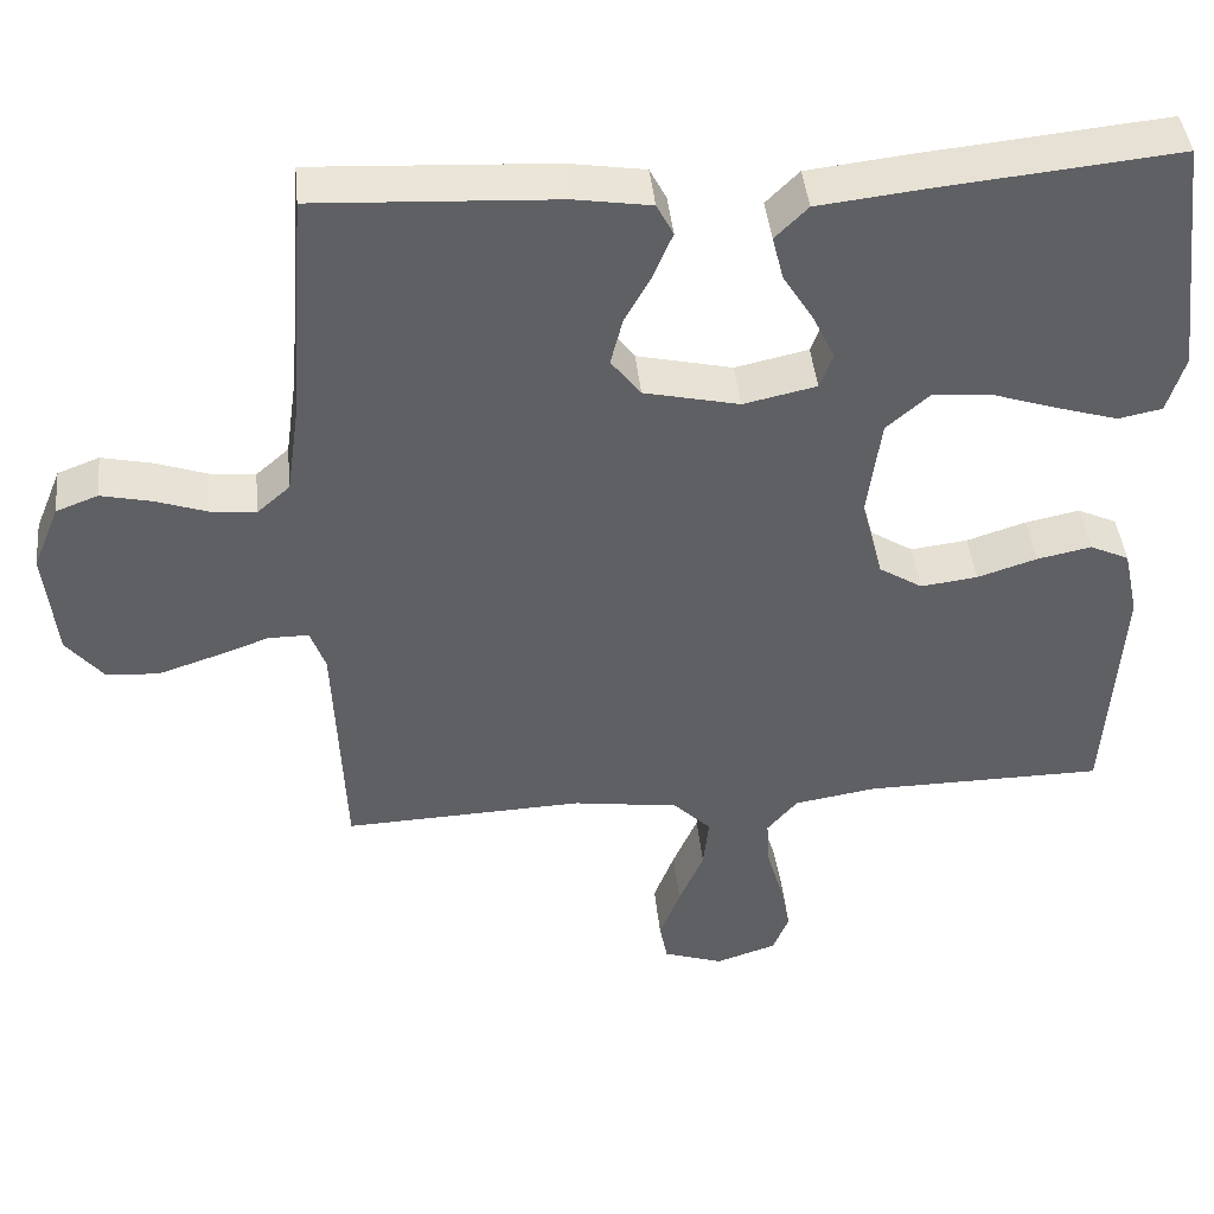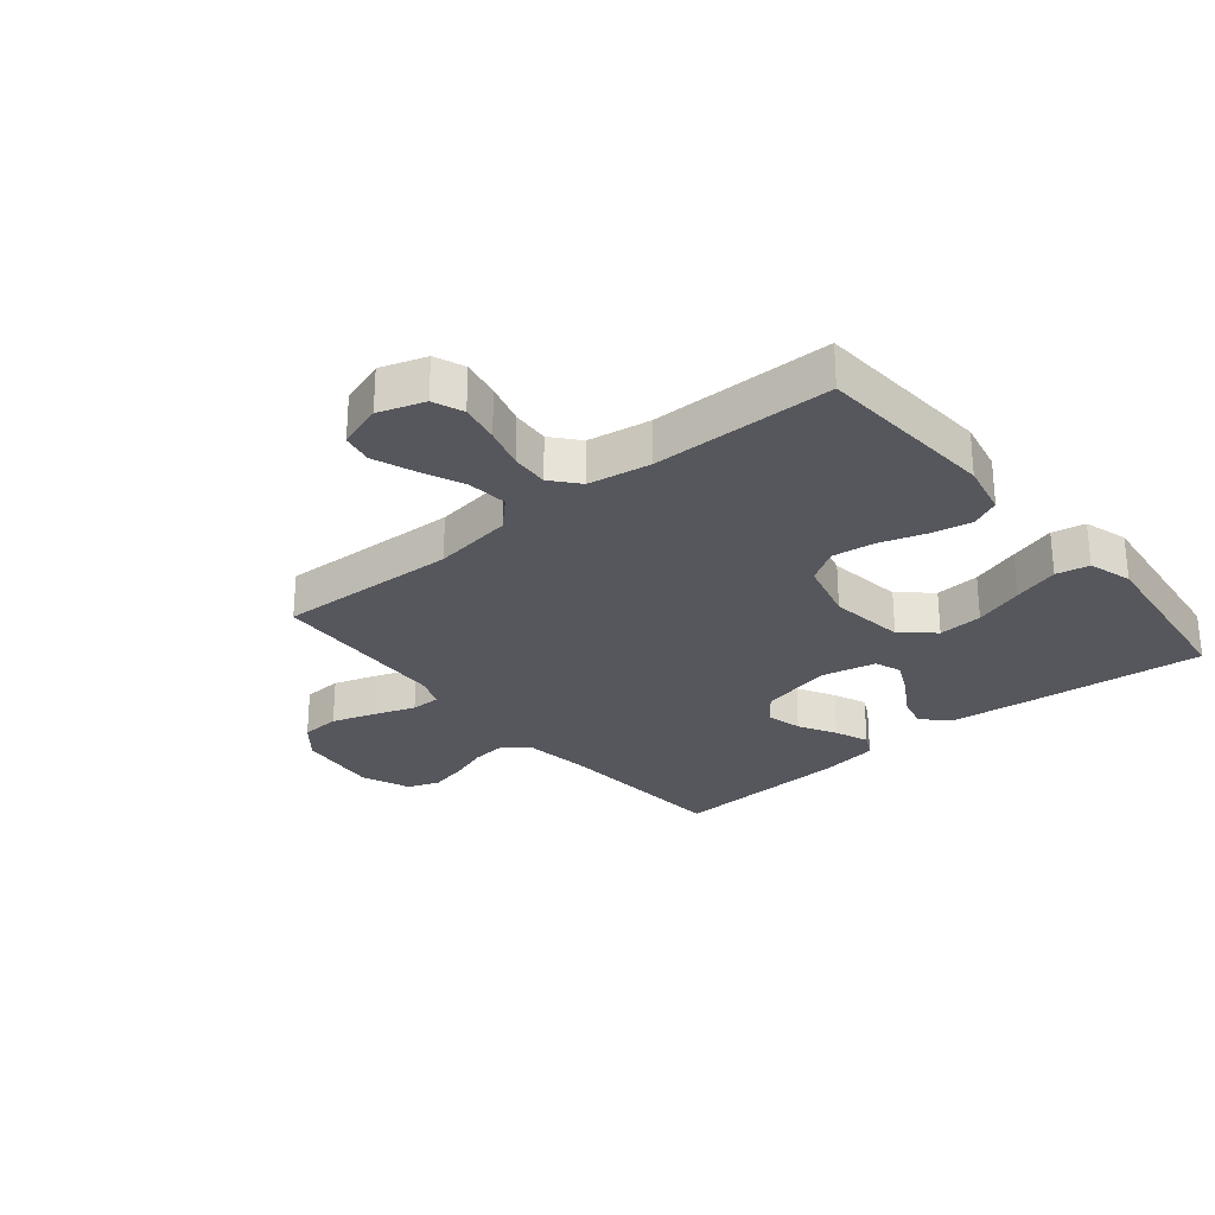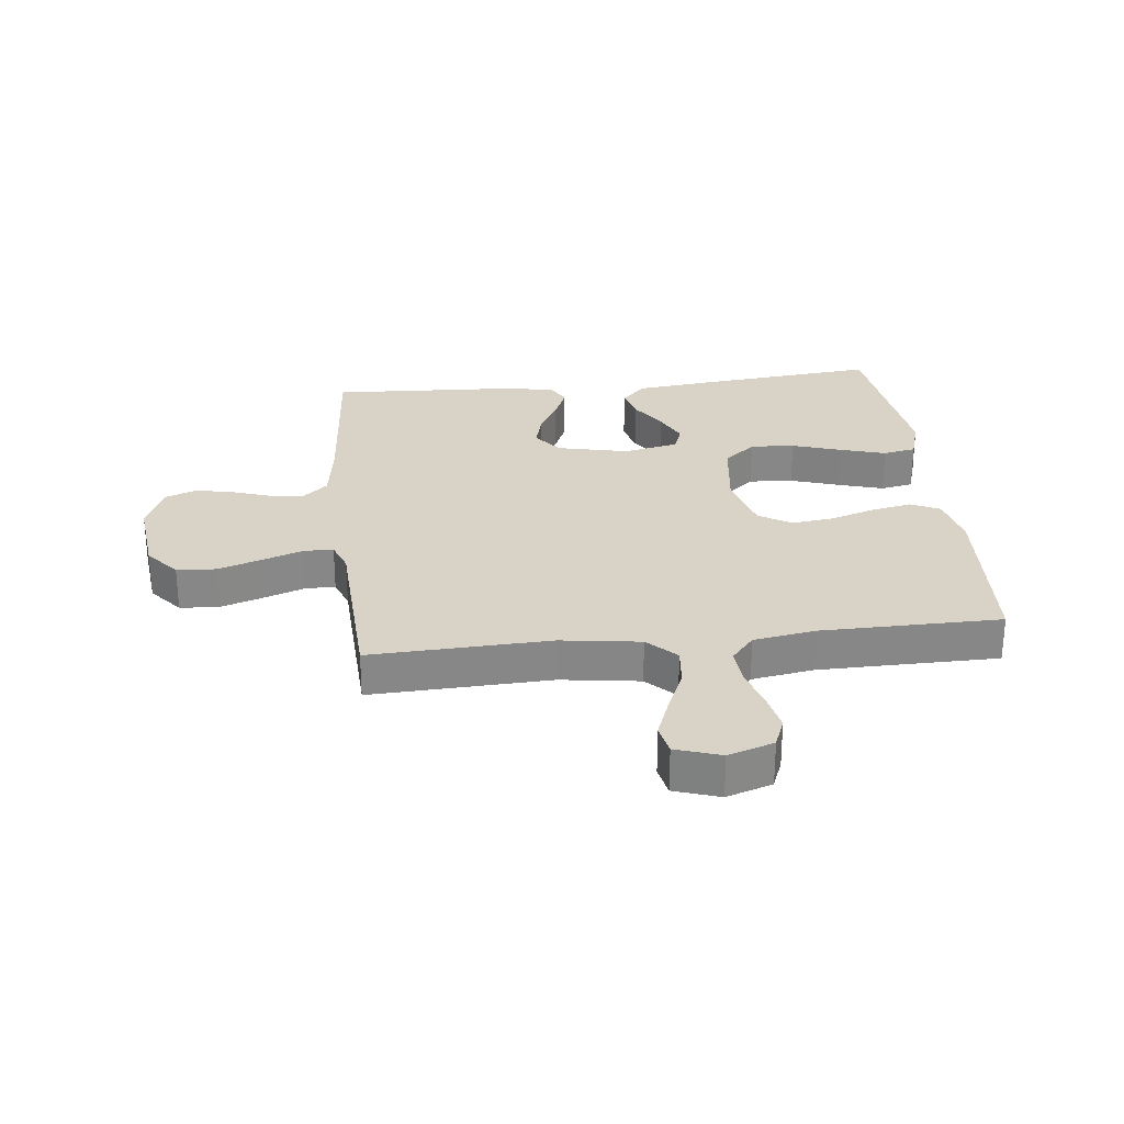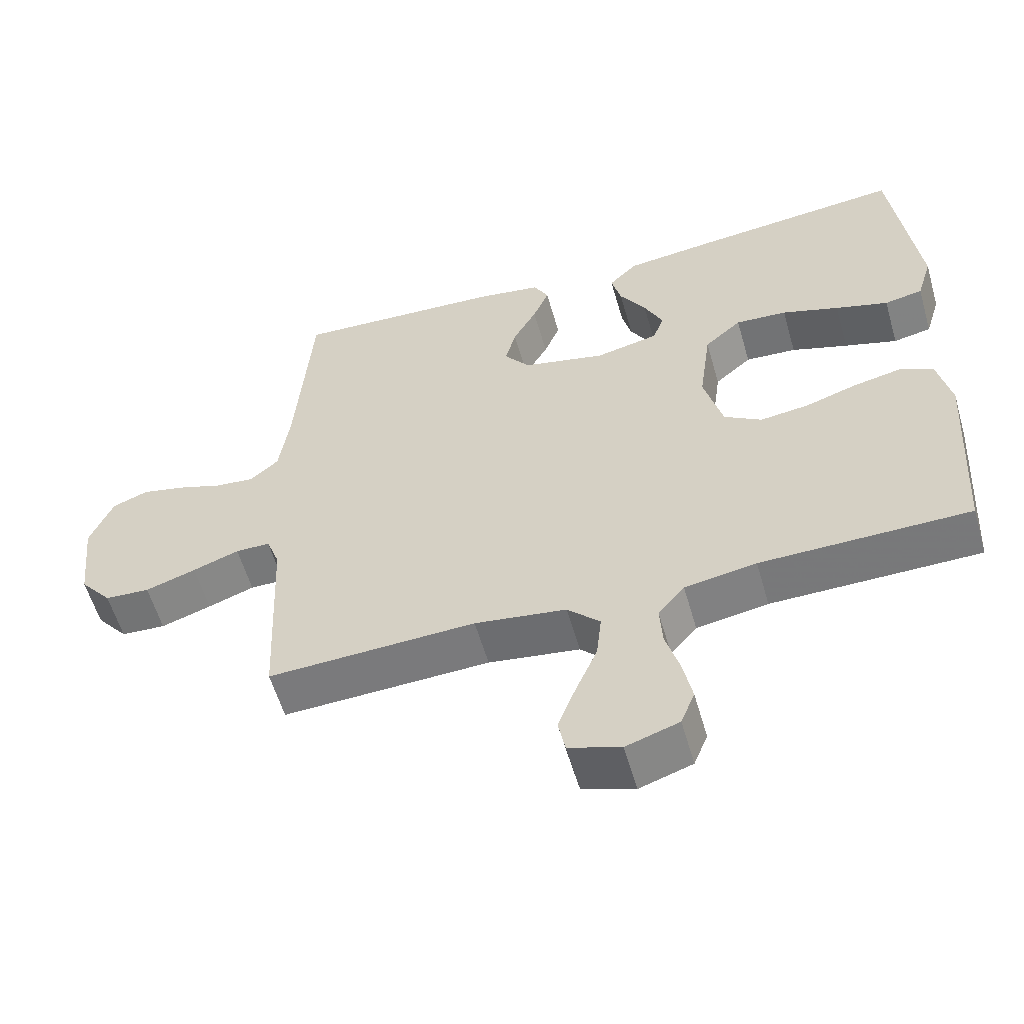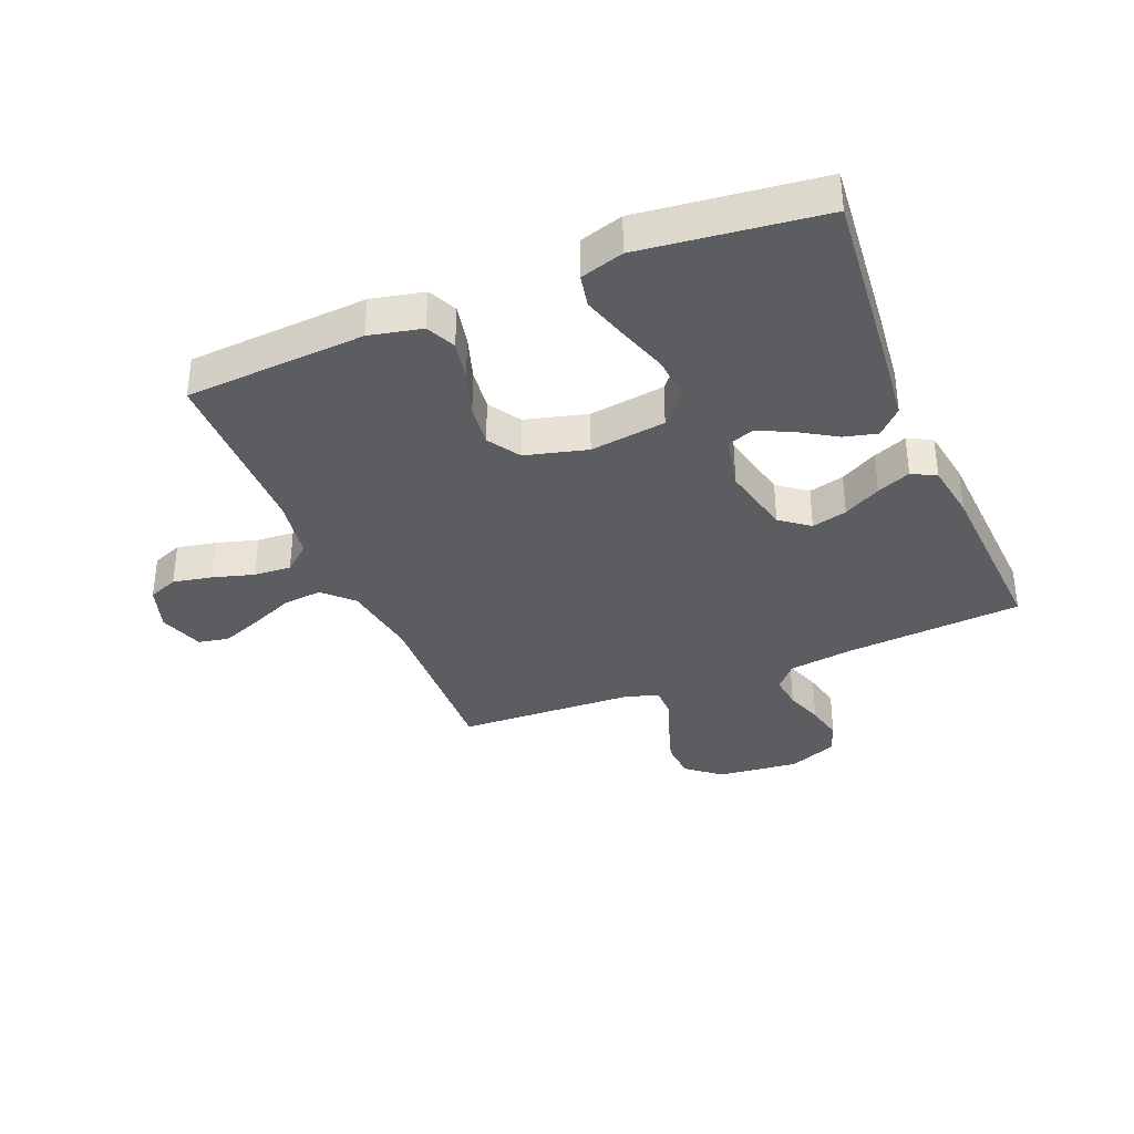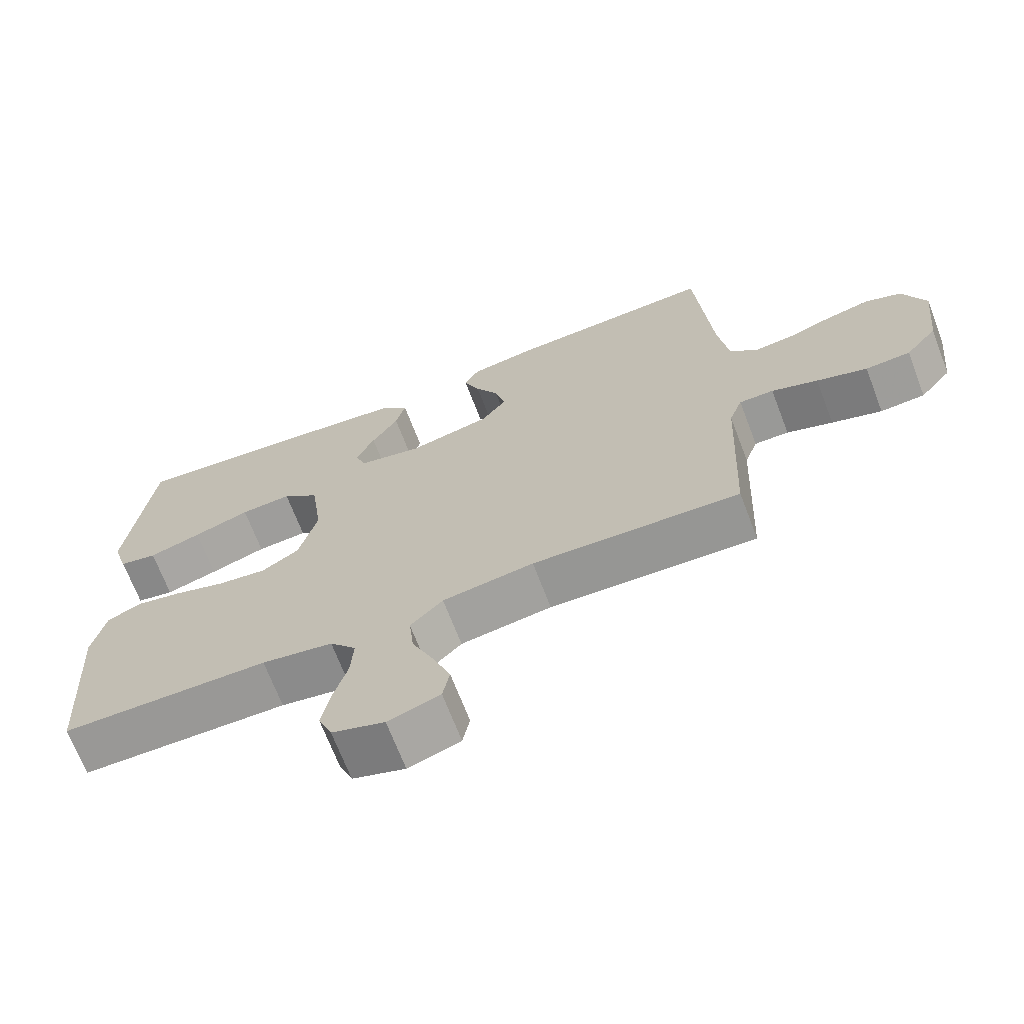
<metadata>
{"format":"obj","ext":"obj","renderer":"f3d","projection":"perspective","resolution":1024,"background":"white","views":[{"elev":43.0,"azim":174.2,"up":"+Z"},{"elev":-27.6,"azim":-140.4,"up":"+Y"},{"elev":27.8,"azim":173.6,"up":"+Y"},{"elev":-57.4,"azim":-164.0,"up":"+Z"},{"elev":-35.6,"azim":-67.6,"up":"+Y"},{"elev":-68.8,"azim":20.9,"up":"+Z"}]}
</metadata>
<code>
v 0.5 0.07 0.5
v 0.523 0.07 0.2
v 0.538 0.07 0.095
v 0.579 0.07 0.059
v 0.636 0.07 0.065
v 0.7 0.07 0.087
v 0.763 0.07 0.101
v 0.815 0.07 0.081
v 0.848 0.07 0
v 0.833 0.07 -0.136
v 0.787 0.07 -0.192
v 0.722 0.07 -0.196
v 0.649 0.07 -0.172
v 0.582 0.07 -0.148
v 0.532 0.07 -0.148
v 0.513 0.07 -0.2
v 0.5 0.07 -0.5
v 0.2 0.07 -0.488
v 0.068 0.07 -0.507
v 0.021 0.07 -0.554
v 0.028 0.07 -0.62
v 0.059 0.07 -0.692
v 0.085 0.07 -0.76
v 0.075 0.07 -0.811
v 0 0.07 -0.836
v -0.076 0.07 -0.811
v -0.096 0.07 -0.761
v -0.083 0.07 -0.696
v -0.063 0.07 -0.627
v -0.059 0.07 -0.565
v -0.097 0.07 -0.52
v -0.2 0.07 -0.503
v -0.5 0.07 -0.5
v -0.519 0.07 -0.2
v -0.5 0.07 -0.113
v -0.451 0.07 -0.09
v -0.383 0.07 -0.104
v -0.309 0.07 -0.128
v -0.238 0.07 -0.137
v -0.184 0.07 -0.103
v -0.157 0.07 0
v -0.174 0.07 0.126
v -0.227 0.07 0.172
v -0.301 0.07 0.167
v -0.383 0.07 0.14
v -0.459 0.07 0.117
v -0.514 0.07 0.128
v -0.536 0.07 0.2
v -0.5 0.07 0.5
v -0.2 0.07 0.47
v -0.069 0.07 0.455
v -0.028 0.07 0.414
v -0.042 0.07 0.359
v -0.08 0.07 0.298
v -0.107 0.07 0.241
v -0.091 0.07 0.197
v 0 0.07 0.177
v 0.119 0.07 0.204
v 0.156 0.07 0.252
v 0.141 0.07 0.311
v 0.107 0.07 0.373
v 0.084 0.07 0.429
v 0.105 0.07 0.469
v 0.2 0.07 0.484
v 0.5 0 0.5
v 0.523 0 0.2
v 0.538 0 0.095
v 0.579 0 0.059
v 0.636 0 0.065
v 0.7 0 0.087
v 0.763 0 0.101
v 0.815 0 0.081
v 0.848 0 0
v 0.833 0 -0.136
v 0.787 0 -0.192
v 0.722 0 -0.196
v 0.649 0 -0.172
v 0.582 0 -0.148
v 0.532 0 -0.148
v 0.513 0 -0.2
v 0.5 0 -0.5
v 0.2 0 -0.488
v 0.068 0 -0.507
v 0.021 0 -0.554
v 0.028 0 -0.62
v 0.059 0 -0.692
v 0.085 0 -0.76
v 0.075 0 -0.811
v 0 0 -0.836
v -0.076 0 -0.811
v -0.096 0 -0.761
v -0.083 0 -0.696
v -0.063 0 -0.627
v -0.059 0 -0.565
v -0.097 0 -0.52
v -0.2 0 -0.503
v -0.5 0 -0.5
v -0.519 0 -0.2
v -0.5 0 -0.113
v -0.451 0 -0.09
v -0.383 0 -0.104
v -0.309 0 -0.128
v -0.238 0 -0.137
v -0.184 0 -0.103
v -0.157 0 0
v -0.174 0 0.126
v -0.227 0 0.172
v -0.301 0 0.167
v -0.383 0 0.14
v -0.459 0 0.117
v -0.514 0 0.128
v -0.536 0 0.2
v -0.5 0 0.5
v -0.2 0 0.47
v -0.069 0 0.455
v -0.028 0 0.414
v -0.042 0 0.359
v -0.08 0 0.298
v -0.107 0 0.241
v -0.091 0 0.197
v 0 0 0.177
v 0.119 0 0.204
v 0.156 0 0.252
v 0.141 0 0.311
v 0.107 0 0.373
v 0.084 0 0.429
v 0.105 0 0.469
v 0.2 0 0.484
f 64 1 2
f 63 64 2
f 62 63 2
f 61 62 2
f 60 61 2
f 59 60 2 3
f 58 59 3 4
f 57 58 4
f 52 53 54
f 51 52 54
f 50 51 54
f 49 50 54
f 48 49 54
f 47 48 54
f 46 47 54
f 45 46 54
f 44 45 54
f 43 44 54 55
f 42 43 55 56
f 36 37 38
f 35 36 38
f 34 35 38
f 33 34 38
f 32 33 38
f 31 32 38 39
f 30 31 39 40
f 27 28 29
f 26 27 29
f 25 26 29
f 24 25 29
f 23 24 29
f 22 23 29
f 21 22 29
f 20 21 29 30
f 30 40 41
f 20 30 41
f 19 20 41
f 16 17 18
f 42 56 57
f 41 42 57
f 19 41 57
f 18 19 57
f 16 18 57
f 15 16 57
f 12 13 14
f 11 12 14
f 10 11 14
f 9 10 14
f 8 9 14
f 7 8 14
f 6 7 14
f 5 6 14
f 4 5 14 15
f 4 15 57
f 66 65 128
f 66 128 127
f 66 127 126
f 66 126 125
f 66 125 124
f 67 66 124 123
f 68 67 123 122
f 68 122 121
f 118 117 116
f 118 116 115
f 118 115 114
f 118 114 113
f 118 113 112
f 118 112 111
f 118 111 110
f 118 110 109
f 118 109 108
f 119 118 108 107
f 120 119 107 106
f 102 101 100
f 102 100 99
f 102 99 98
f 102 98 97
f 102 97 96
f 103 102 96 95
f 104 103 95 94
f 93 92 91
f 93 91 90
f 93 90 89
f 93 89 88
f 93 88 87
f 93 87 86
f 93 86 85
f 94 93 85 84
f 105 104 94
f 105 94 84
f 105 84 83
f 82 81 80
f 121 120 106
f 121 106 105
f 121 105 83
f 121 83 82
f 121 82 80
f 121 80 79
f 78 77 76
f 78 76 75
f 78 75 74
f 78 74 73
f 78 73 72
f 78 72 71
f 78 71 70
f 78 70 69
f 79 78 69 68
f 121 79 68
f 1 65 66 2
f 2 66 67 3
f 3 67 68 4
f 4 68 69 5
f 5 69 70 6
f 6 70 71 7
f 7 71 72 8
f 8 72 73 9
f 9 73 74 10
f 10 74 75 11
f 11 75 76 12
f 12 76 77 13
f 13 77 78 14
f 14 78 79 15
f 15 79 80 16
f 16 80 81 17
f 17 81 82 18
f 18 82 83 19
f 19 83 84 20
f 20 84 85 21
f 21 85 86 22
f 22 86 87 23
f 23 87 88 24
f 24 88 89 25
f 25 89 90 26
f 26 90 91 27
f 27 91 92 28
f 28 92 93 29
f 29 93 94 30
f 30 94 95 31
f 31 95 96 32
f 32 96 97 33
f 33 97 98 34
f 34 98 99 35
f 35 99 100 36
f 36 100 101 37
f 37 101 102 38
f 38 102 103 39
f 39 103 104 40
f 40 104 105 41
f 41 105 106 42
f 42 106 107 43
f 43 107 108 44
f 44 108 109 45
f 45 109 110 46
f 46 110 111 47
f 47 111 112 48
f 48 112 113 49
f 49 113 114 50
f 50 114 115 51
f 51 115 116 52
f 52 116 117 53
f 53 117 118 54
f 54 118 119 55
f 55 119 120 56
f 56 120 121 57
f 57 121 122 58
f 58 122 123 59
f 59 123 124 60
f 60 124 125 61
f 61 125 126 62
f 62 126 127 63
f 63 127 128 64
f 64 128 65 1

</code>
